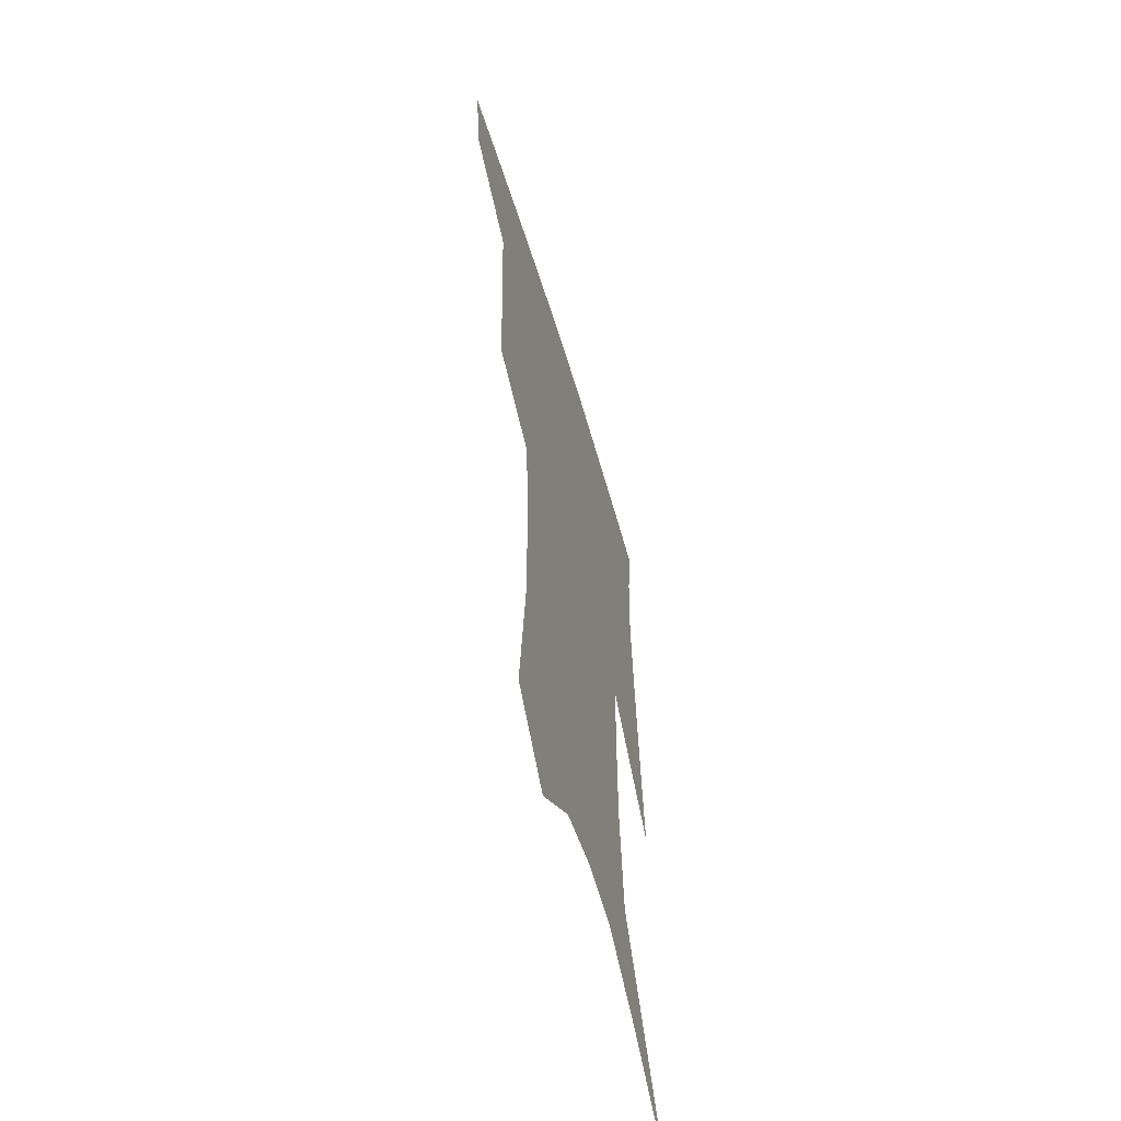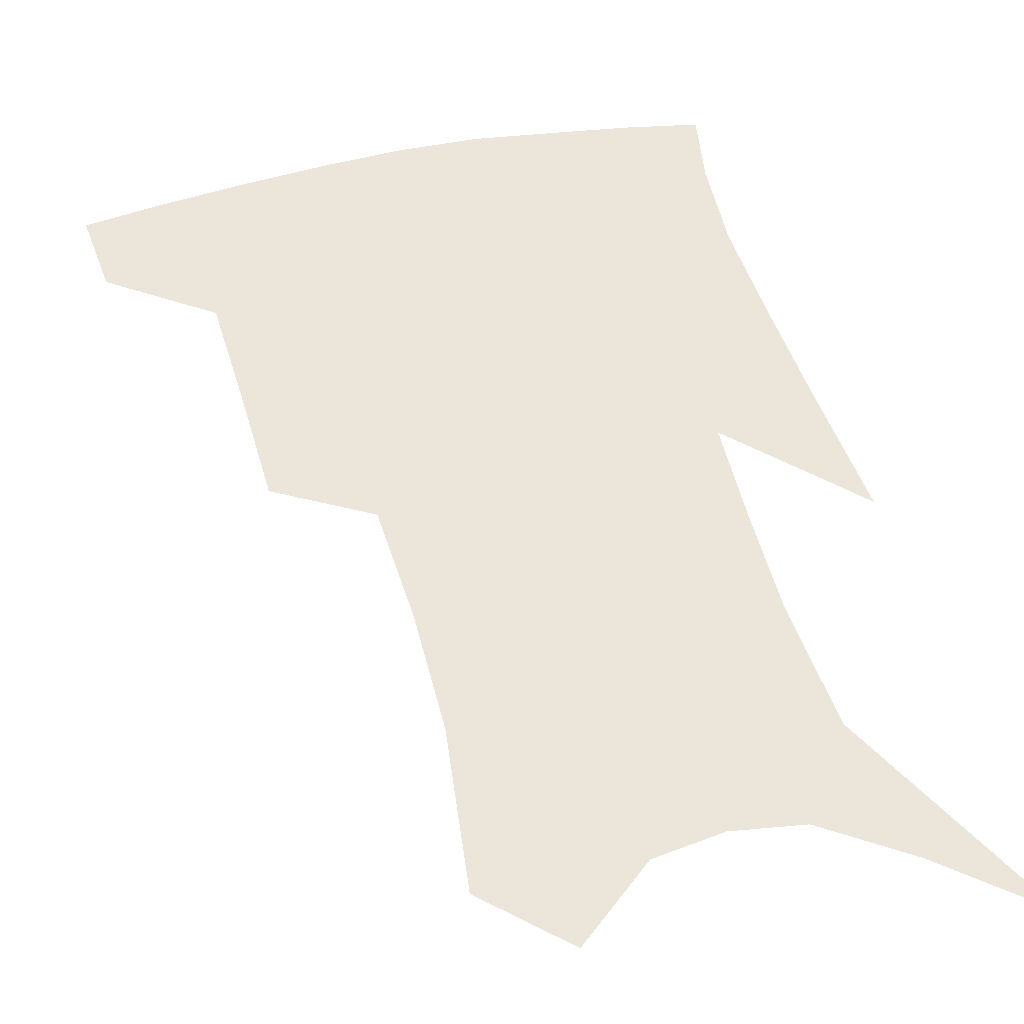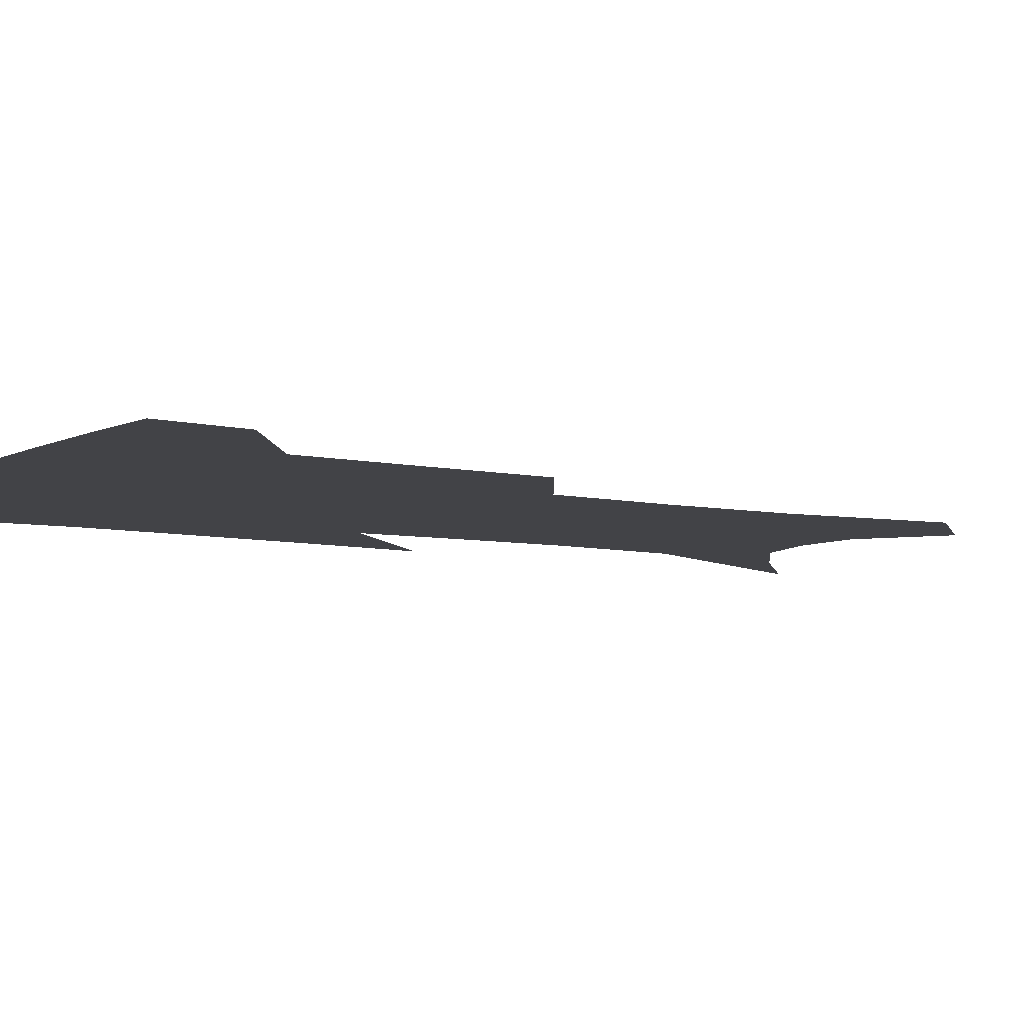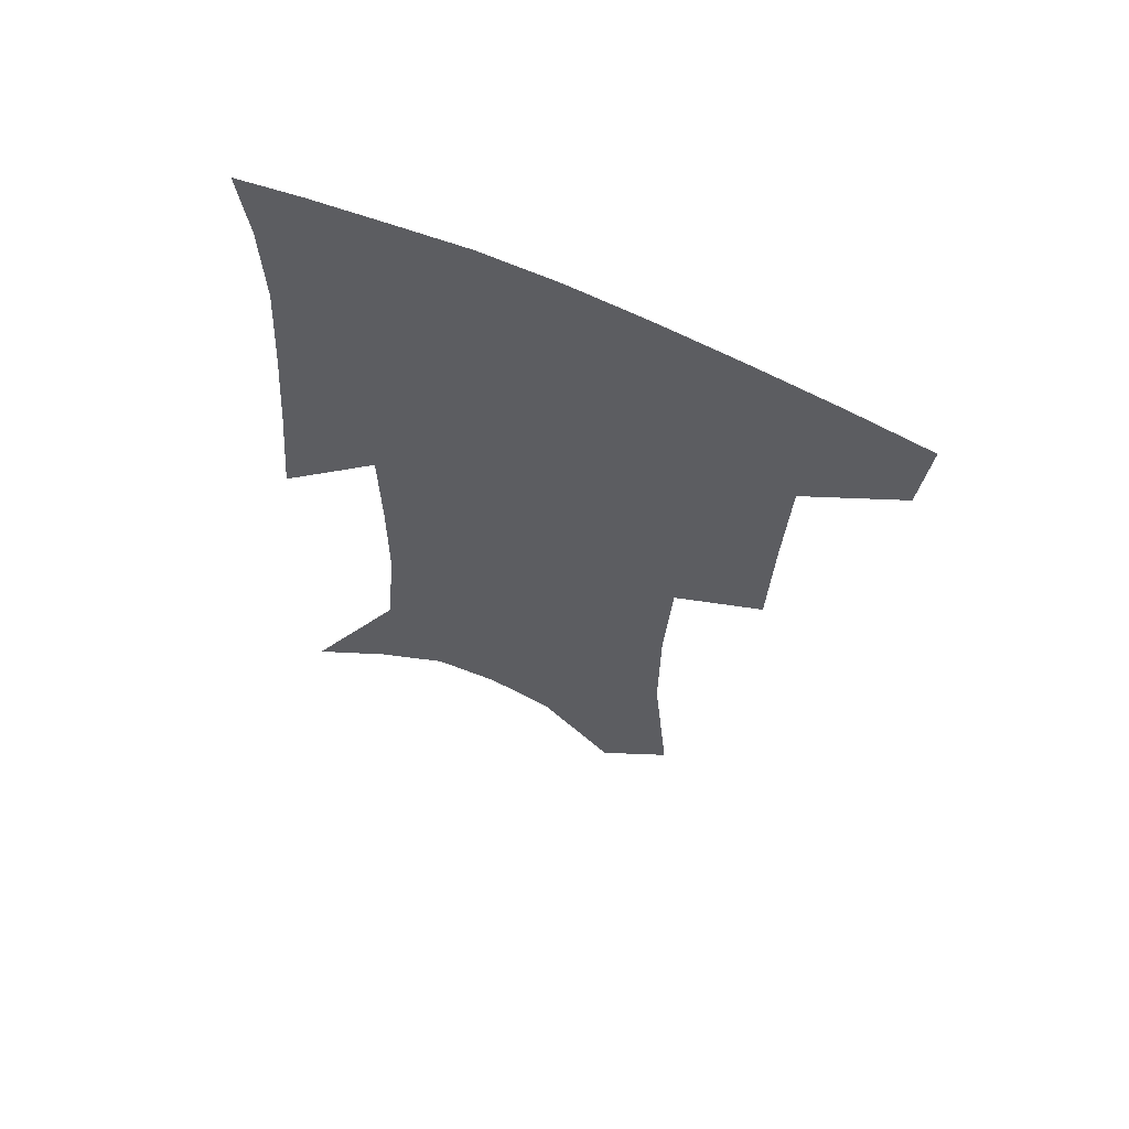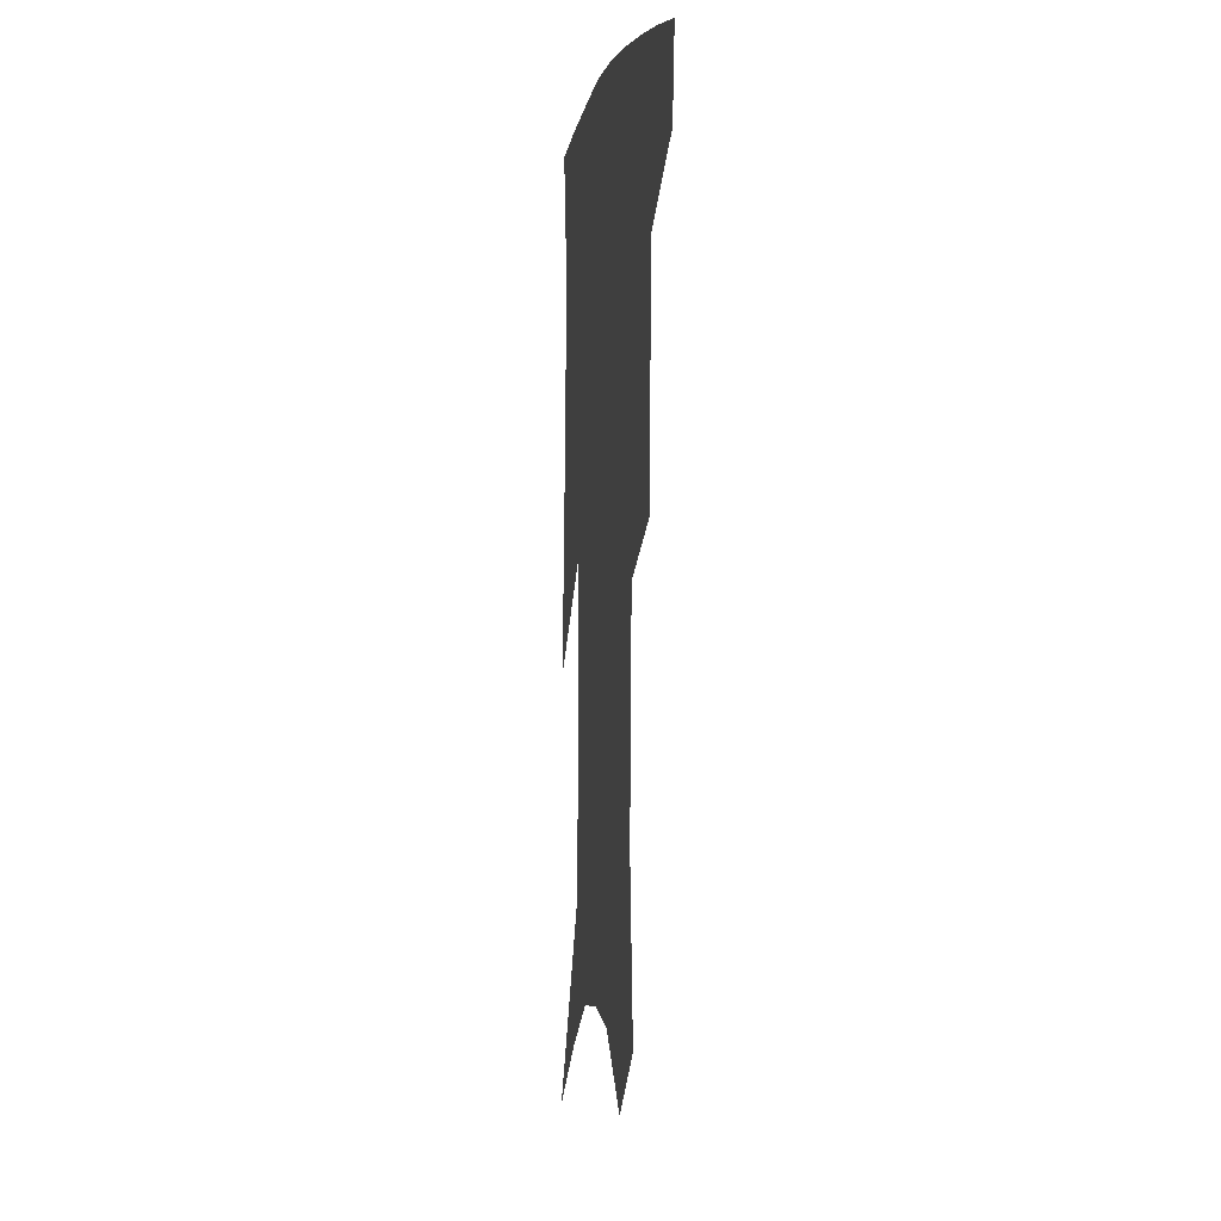
<metadata>
{"format":"obj","ext":"obj","renderer":"f3d","projection":"perspective","resolution":1024,"background":"white","views":[{"elev":-58.7,"azim":-73.6,"up":"+Y"},{"elev":48.0,"azim":-13.1,"up":"+Z"},{"elev":-7.4,"azim":-118.6,"up":"+Z"},{"elev":63.8,"azim":-155.9,"up":"+Y"},{"elev":-1.2,"azim":-99.1,"up":"+Y"}]}
</metadata>
<code>
v 471.8 381.7 0
v 468.9 409.1 0
v 506.2 284 0
v 504.6 323.9 0
v 502.6 360.4 0
v 499.1 387.8 0
v 495 413.7 0
v 532.5 137.2 0
v 537.4 189.2 0
v 537.1 229.4 0
v 534.6 268.1 0
v 531.1 303.5 0
v 529.7 338.2 0
v 527.4 366.3 0
v 524.2 391.7 0
v 520.9 417.4 0
v 555.6 115.5 0
v 559.9 172.2 0
v 558.9 207.8 0
v 558.2 249 0
v 555.5 280.6 0
v 554.2 316.1 0
v 553.1 345.4 0
v 552.1 371.3 0
v 549.7 395.1 0
v 546.8 420.4 0
v 579.2 137 0
v 579.8 182.6 0
v 578.9 219.3 0
v 577.5 253.4 0
v 575.8 285.3 0
v 575.4 320.2 0
v 575.1 347.8 0
v 575.3 373.6 0
v 574.8 396.9 0
v 572.4 422.4 0
v 600.5 140.9 0
v 598.9 183.8 0
v 597.9 219.9 0
v 596.9 257.7 0
v 596.4 292.1 0
v 596.1 322.1 0
v 596.7 349.6 0
v 597.8 374.6 0
v 598.7 397.2 0
v 597.7 422.4 0
v 622 138.2 0
v 619.4 175.4 0
v 616.4 221 0
v 616.4 253.4 0
v 617.3 284.4 0
v 617.1 317 0
v 617.3 349.5 0
v 619.5 372.8 0
v 621.7 396.4 0
v 624.1 419.5 0
v 646.8 121.8 0
v 640.3 167 0
v 637 208.7 0
v 637 241.7 0
v 637.7 277.2 0
v 637.9 311.3 0
v 638.7 341.8 0
v 641.3 368.1 0
v 643.9 394.2 0
v 647.6 416.7 0
v 675.2 98.41 0
v 673.3 240.8 0
v 669.6 283.1 0
v 666.8 321.2 0
v 664.6 358 0
v 665.8 388.9 0
v 669.3 413.1 0
v 691 451 0
f 5 6 1
f 1 6 2
f 6 7 2
f 11 12 3
f 3 12 4
f 12 13 4
f 4 13 5
f 13 14 5
f 5 14 6
f 14 15 6
f 6 15 7
f 15 16 7
f 17 18 8
f 8 18 9
f 18 19 9
f 9 19 10
f 19 20 10
f 10 20 11
f 20 21 11
f 11 21 12
f 21 22 12
f 12 22 13
f 22 23 13
f 13 23 14
f 23 24 14
f 14 24 15
f 24 25 15
f 15 25 16
f 25 26 16
f 17 27 18
f 27 28 18
f 18 28 19
f 28 29 19
f 19 29 20
f 29 30 20
f 20 30 21
f 30 31 21
f 21 31 22
f 31 32 22
f 22 32 23
f 32 33 23
f 23 33 24
f 33 34 24
f 24 34 25
f 34 35 25
f 25 35 26
f 35 36 26
f 27 37 28
f 37 38 28
f 28 38 29
f 38 39 29
f 29 39 30
f 39 40 30
f 30 40 31
f 40 41 31
f 31 41 32
f 41 42 32
f 32 42 33
f 42 43 33
f 33 43 34
f 43 44 34
f 34 44 35
f 44 45 35
f 35 45 36
f 45 46 36
f 37 47 38
f 47 48 38
f 38 48 39
f 48 49 39
f 39 49 40
f 49 50 40
f 40 50 41
f 50 51 41
f 41 51 42
f 51 52 42
f 42 52 43
f 52 53 43
f 43 53 44
f 53 54 44
f 44 54 45
f 54 55 45
f 45 55 46
f 55 56 46
f 47 57 48
f 57 58 48
f 48 58 49
f 58 59 49
f 49 59 50
f 59 60 50
f 50 60 51
f 60 61 51
f 51 61 52
f 61 62 52
f 52 62 53
f 62 63 53
f 53 63 54
f 63 64 54
f 54 64 55
f 64 65 55
f 55 65 56
f 65 66 56
f 57 67 58
f 61 68 62
f 68 69 62
f 62 69 63
f 69 70 63
f 63 70 64
f 70 71 64
f 64 71 65
f 71 72 65
f 65 72 66
f 72 73 66

</code>
